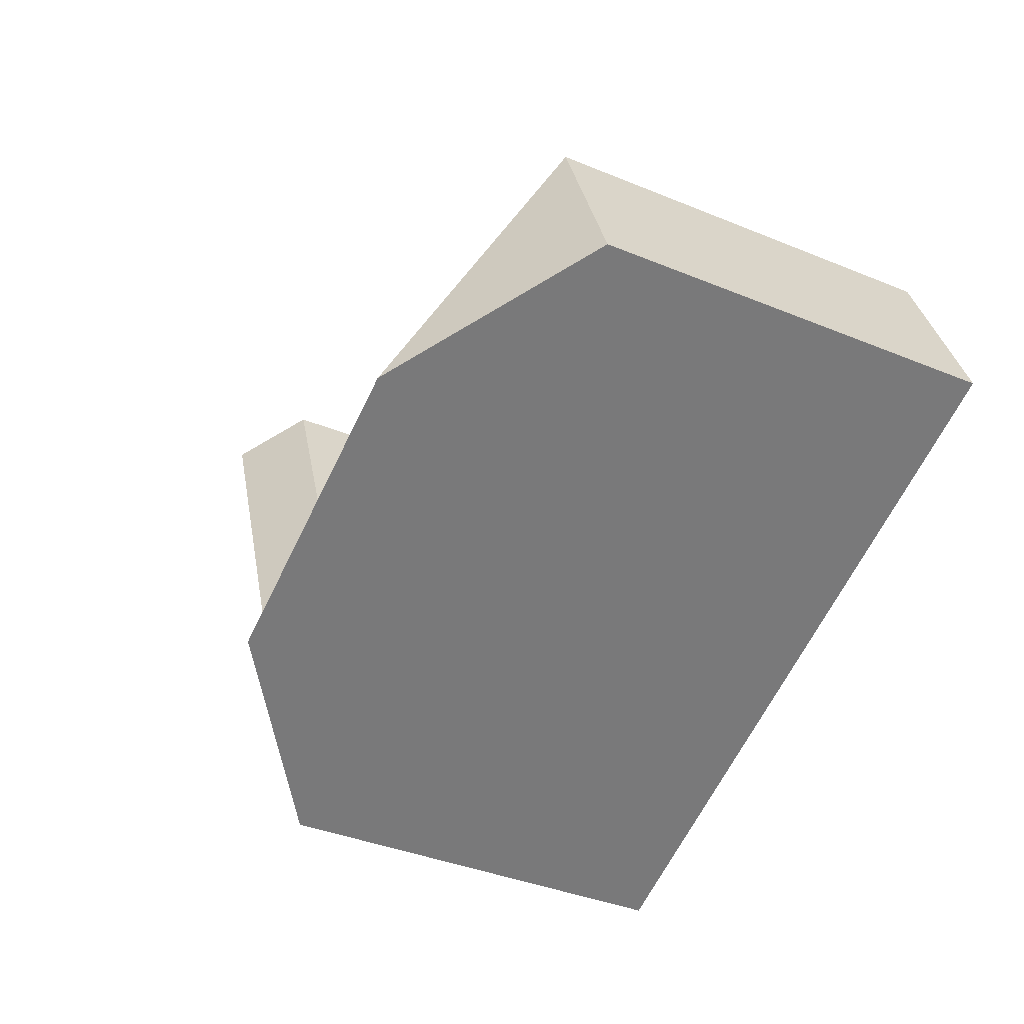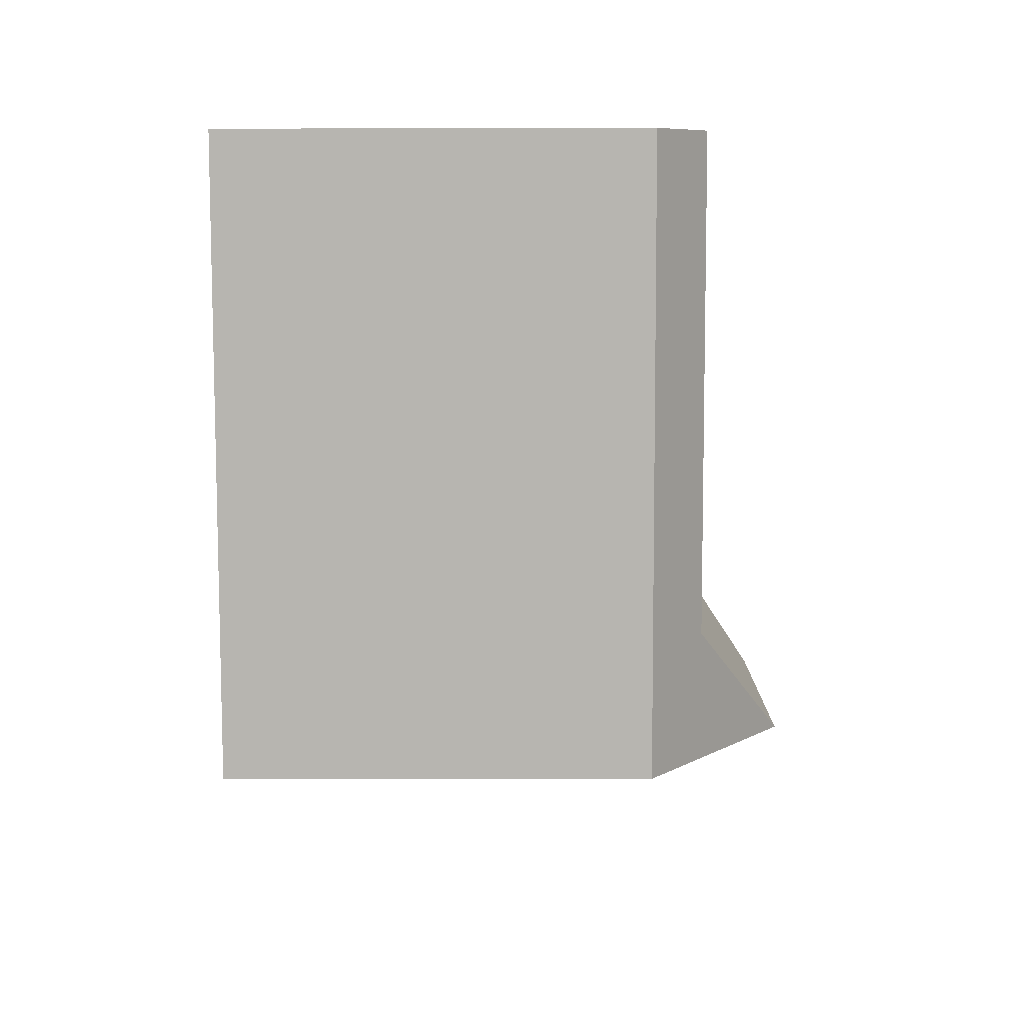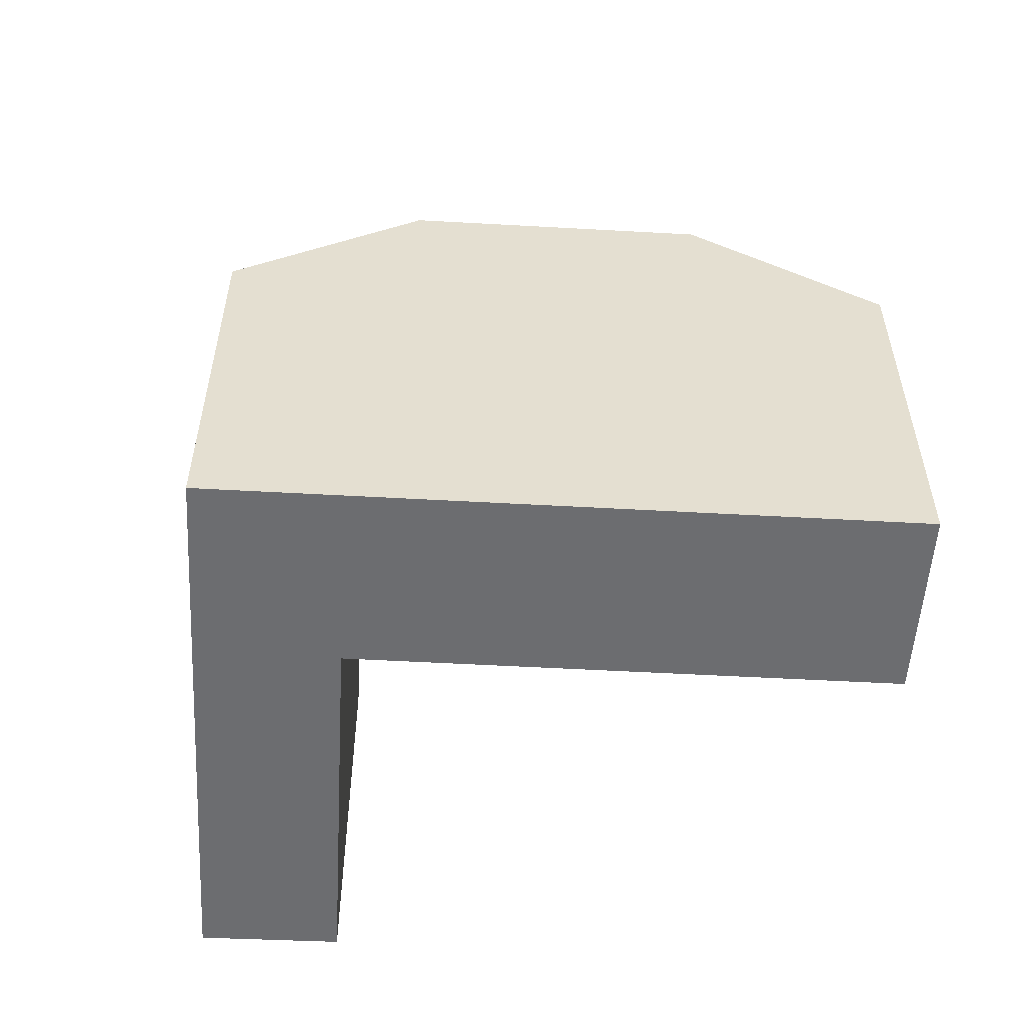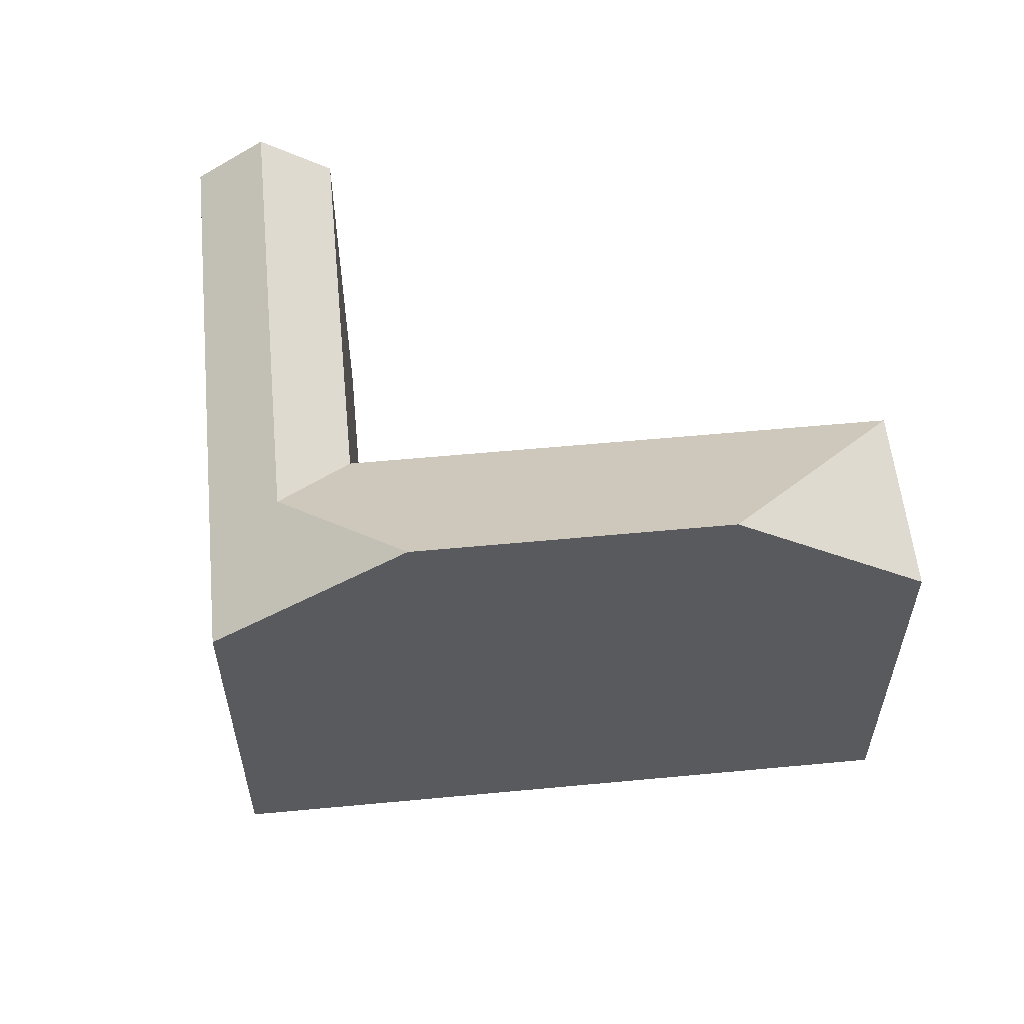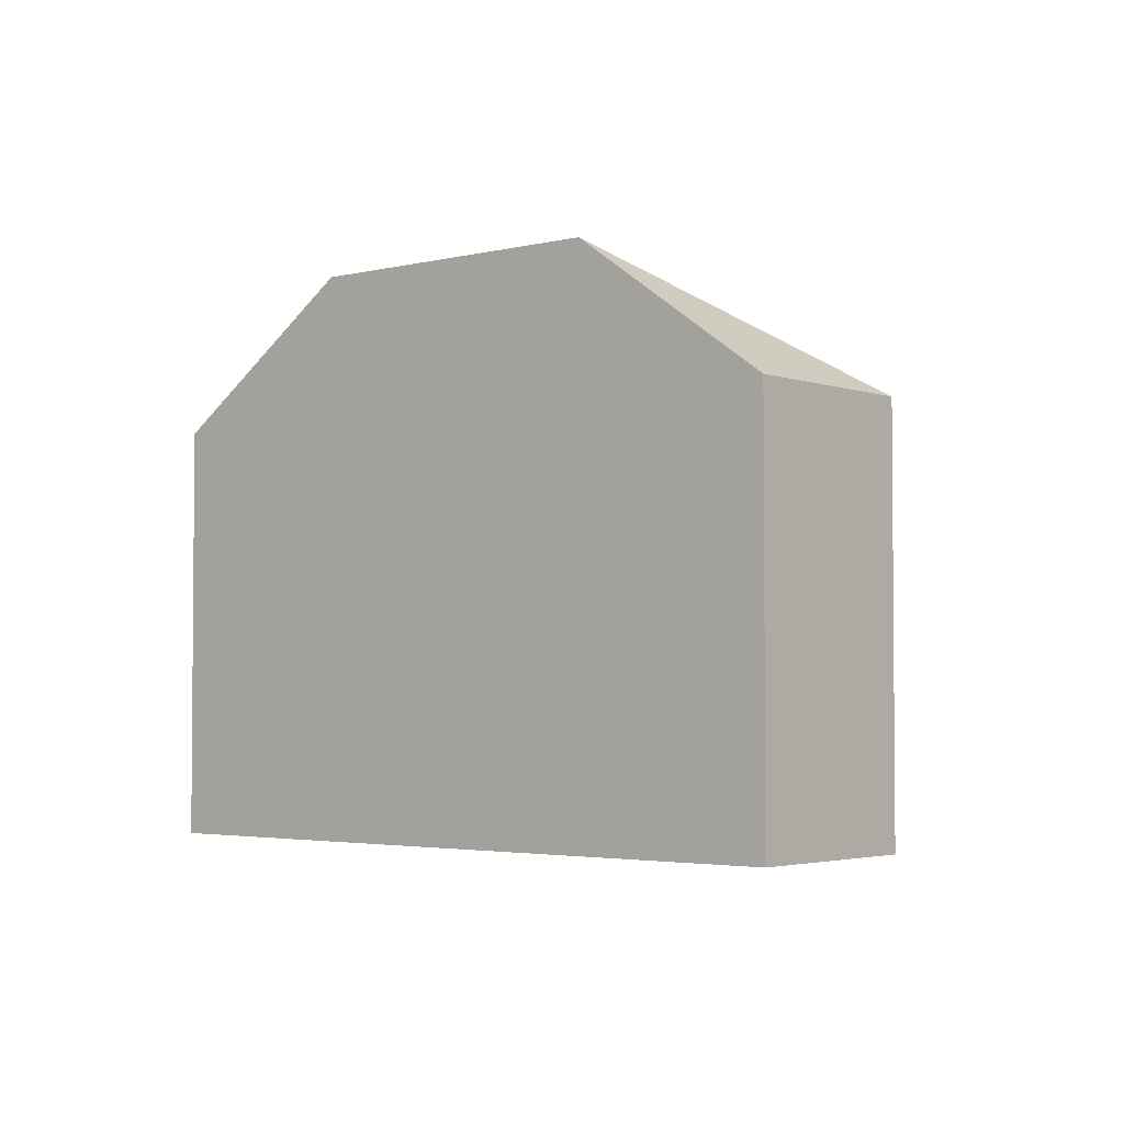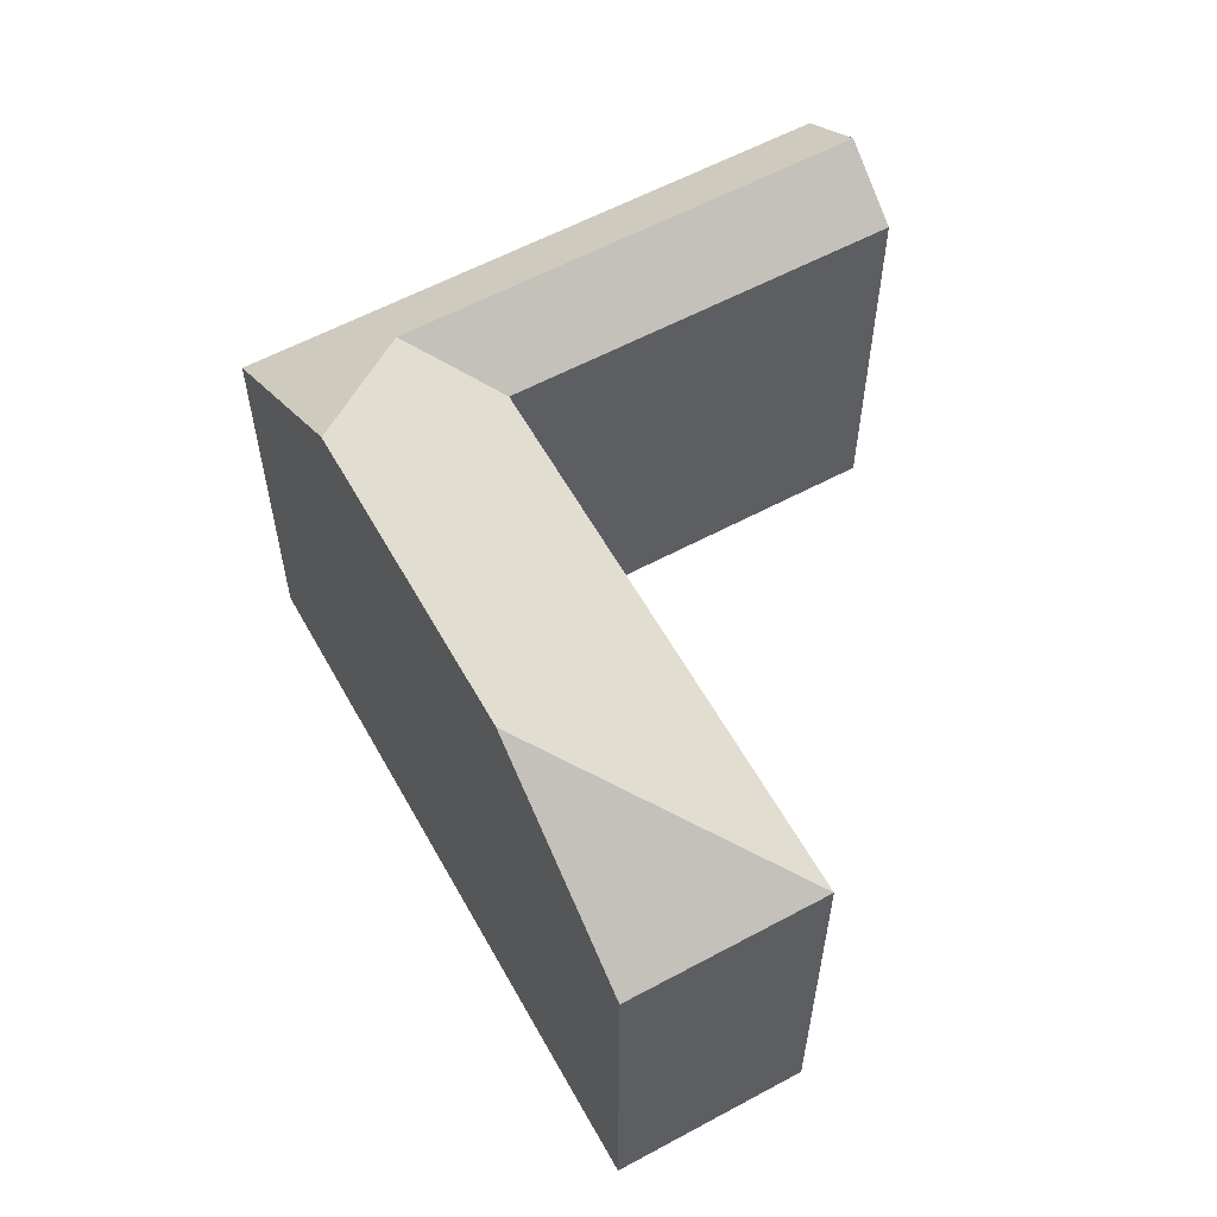
<metadata>
{"format":"obj","ext":"obj","renderer":"f3d","projection":"perspective","resolution":1024,"background":"white","views":[{"elev":-38.2,"azim":-117.6,"up":"+Z"},{"elev":-12.7,"azim":90.3,"up":"+Z"},{"elev":-54.0,"azim":-162.0,"up":"+Y"},{"elev":57.5,"azim":-164.2,"up":"+Y"},{"elev":-3.1,"azim":-118.5,"up":"+Y"},{"elev":59.1,"azim":-97.6,"up":"+Y"}]}
</metadata>
<code>
v 3.19 -0.117 4.664
v 3.32 -0.117 4.613
v 3.32 -0.01605 4.613
v 3.19 -0.01605 4.664
v 3.218 0.01846 4.6
v 3.172 -0.01605 4.618
v 3.172 -0.01605 4.618
v 3.172 -0.117 4.618
v 3.19 -0.117 4.664
v 3.19 -0.01605 4.664
v 3.32 -0.117 4.613
v 3.19 -0.117 4.664
v 3.172 -0.117 4.618
v 3.336 -0.117 4.554
v 3.357 -0.117 4.707
v 3.391 -0.117 4.694
v 3.357 -0.01605 4.707
v 3.32 -0.01605 4.613
v 3.32 -0.117 4.613
v 3.357 -0.117 4.707
v 3.33 -0.003287 4.59
v 3.29 0.01846 4.572
v 3.218 0.01846 4.6
v 3.29 0.01846 4.572
v 3.336 -0.01605 4.554
v 3.336 -0.117 4.554
v 3.172 -0.117 4.618
v 3.172 -0.01605 4.618
v 3.336 -0.117 4.554
v 3.336 -0.01605 4.554
v 3.391 -0.01605 4.694
v 3.391 -0.117 4.694
v 3.374 -0.003231 4.701
v 3.357 -0.01605 4.707
v 3.357 -0.117 4.707
v 3.391 -0.117 4.694
v 3.391 -0.01605 4.694
f 1 2 3
f 1 3 4
f 5 6 4
f 7 8 9
f 7 9 10
f 11 12 13
f 11 13 14
f 15 11 14
f 16 15 14
f 17 18 19
f 17 19 20
f 3 21 22
f 3 22 5
f 3 5 4
f 23 24 25
f 23 25 26
f 23 26 27
f 23 27 28
f 29 30 31
f 29 31 32
f 33 34 35
f 33 35 36
f 33 36 37
f 17 33 21
f 17 21 3
f 25 22 21
f 25 21 31
f 31 21 33

</code>
